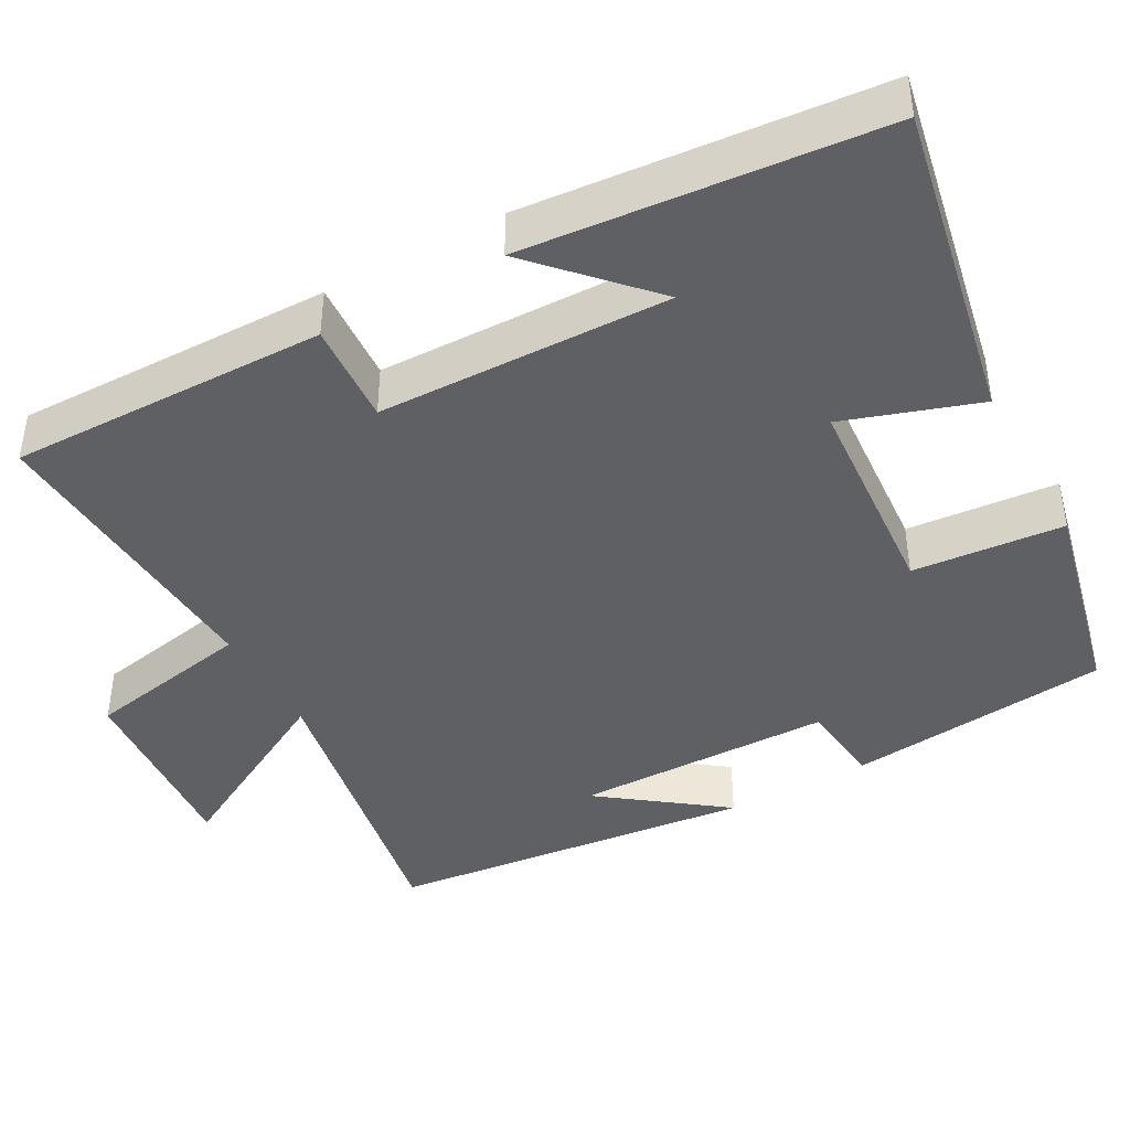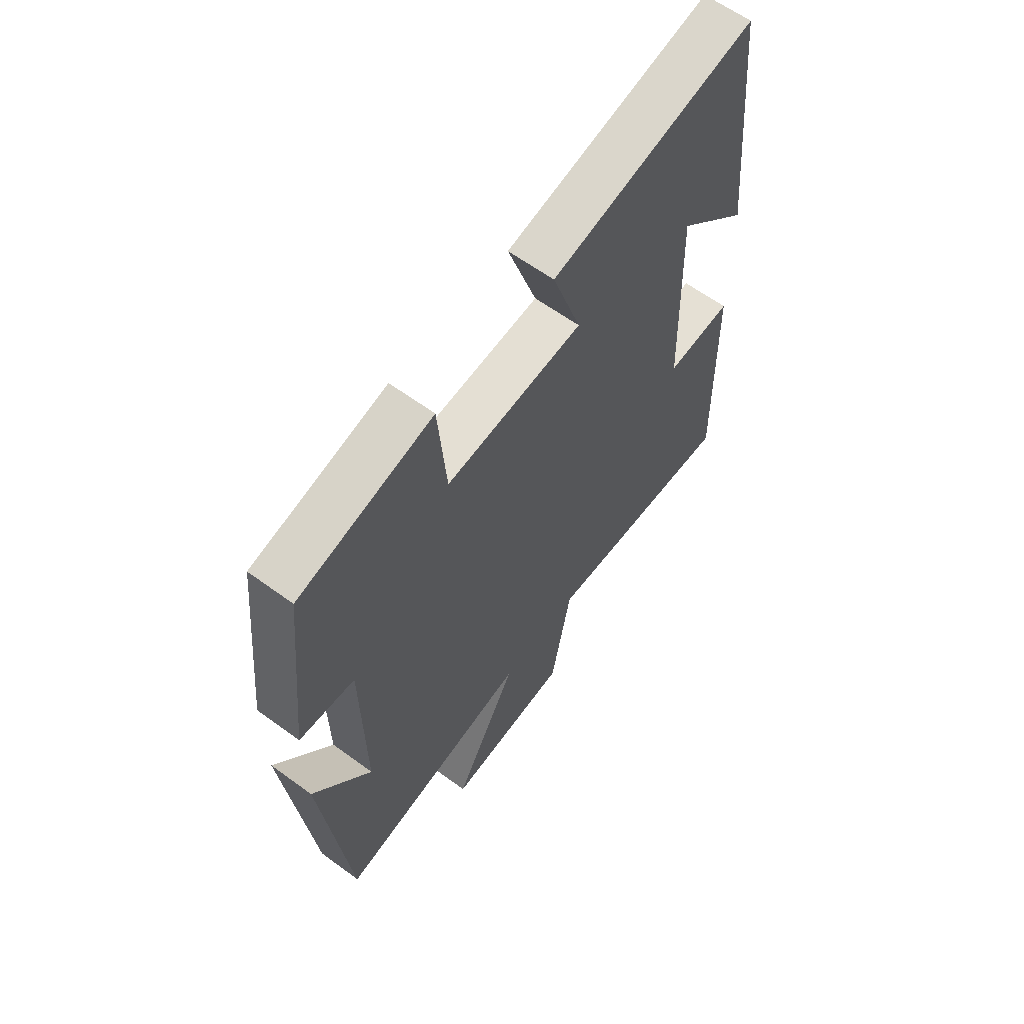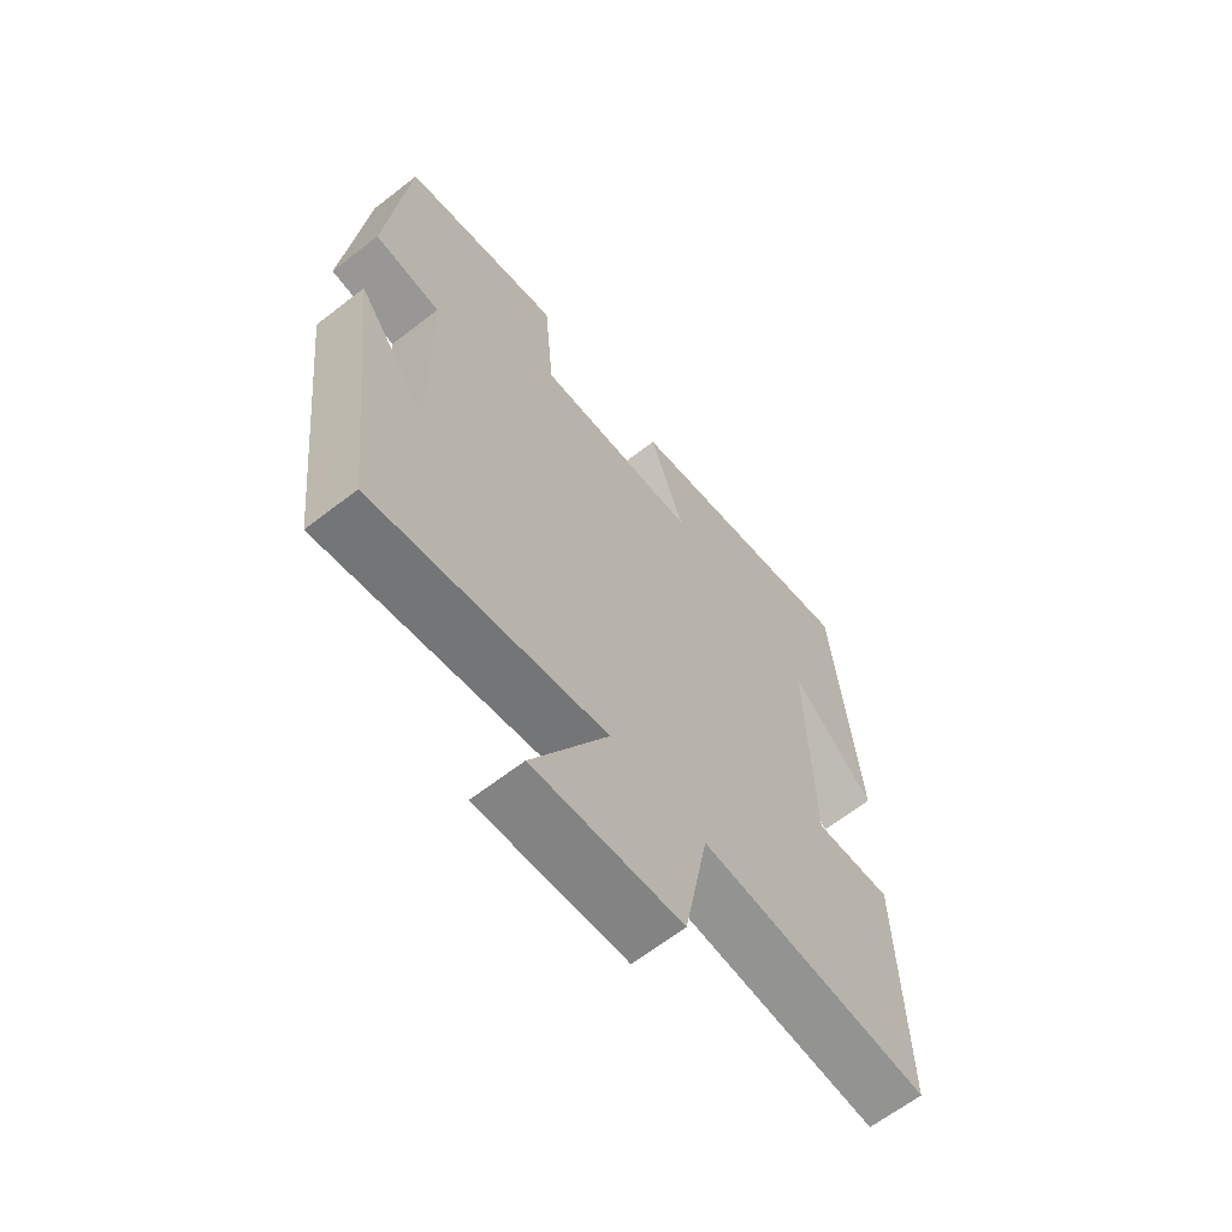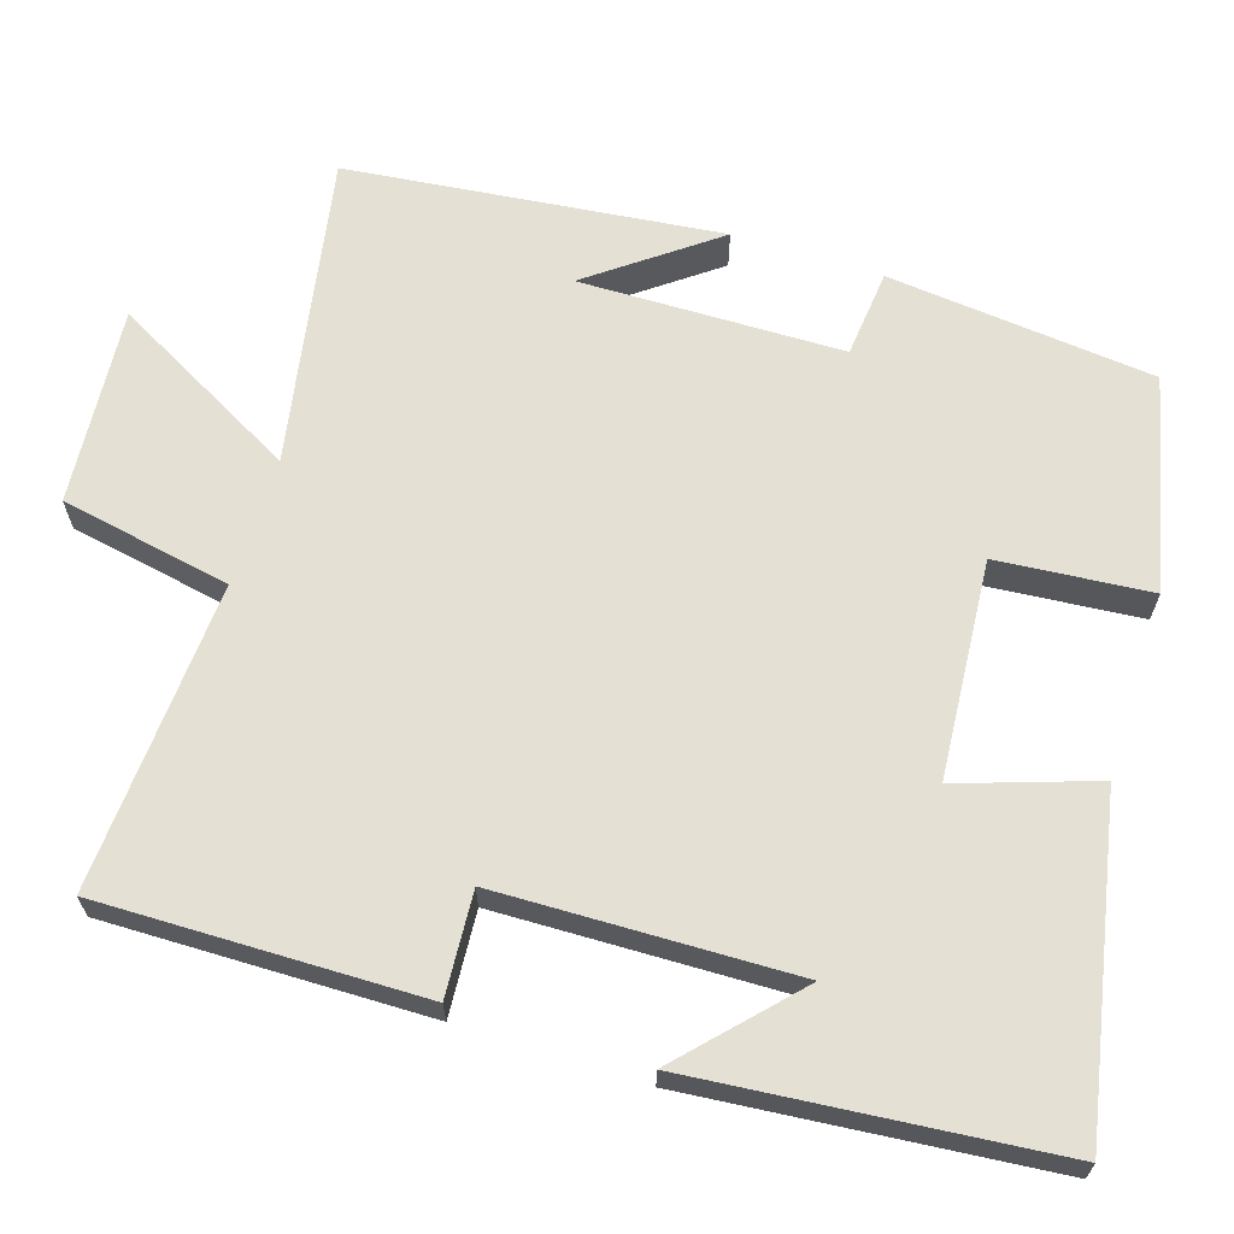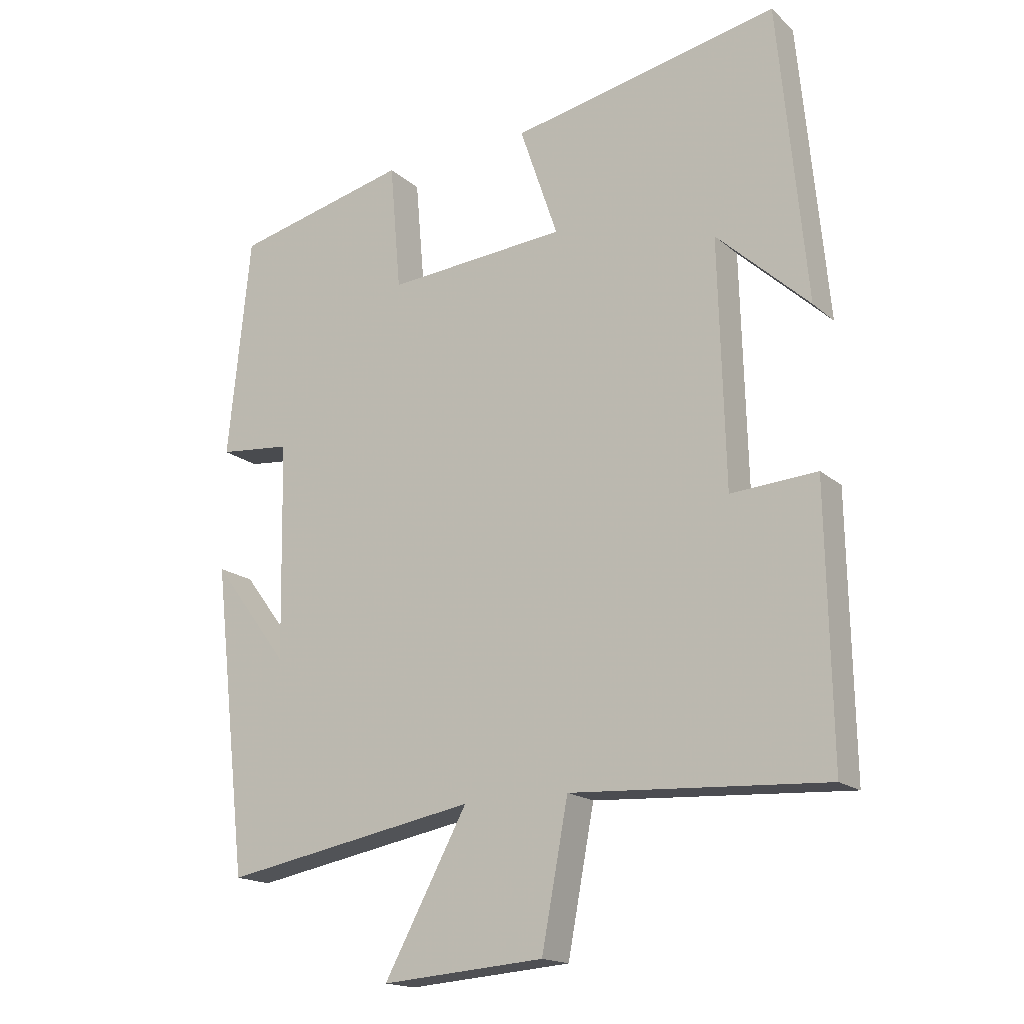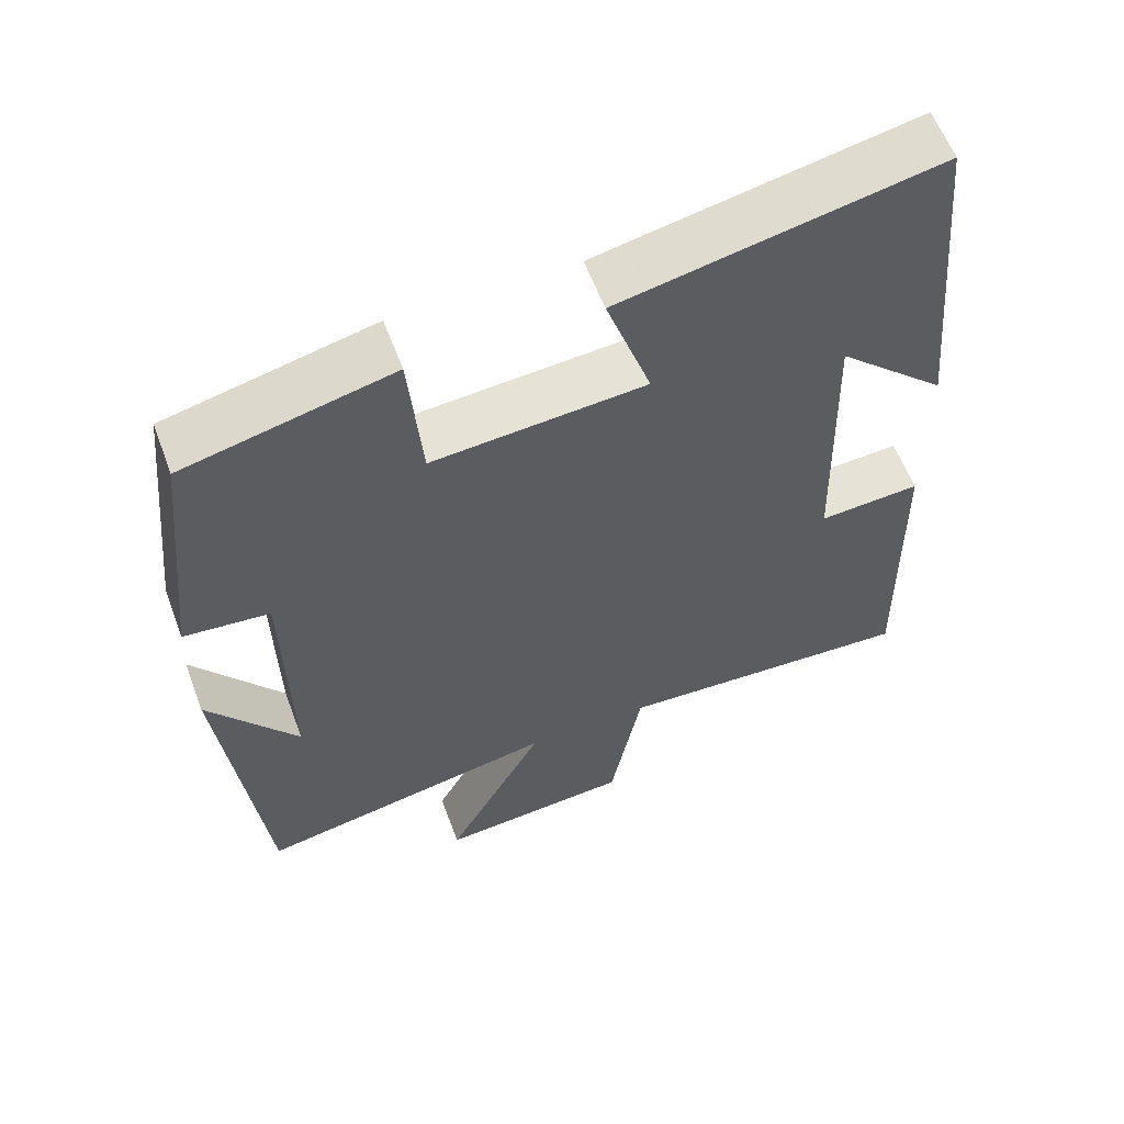
<metadata>
{"format":"obj","ext":"obj","renderer":"f3d","projection":"perspective","resolution":1024,"background":"white","views":[{"elev":-42.4,"azim":-60.9,"up":"+Y"},{"elev":61.7,"azim":126.7,"up":"+Z"},{"elev":-64.3,"azim":128.1,"up":"+Z"},{"elev":65.4,"azim":-72.3,"up":"+Y"},{"elev":-17.2,"azim":-148.2,"up":"+Z"},{"elev":59.0,"azim":159.6,"up":"+Z"}]}
</metadata>
<code>
v -0.507 0.07 -0.523
v -0.5 0.07 -0.111
v -0.367 0.07 -0.12
v -0.357 0.07 0.258
v -0.5 0.07 0.125
v -0.457 0.07 0.584
v -0.042 0.07 0.5
v -0.101 0.07 0.326
v 0.177 0.07 0.304
v 0.194 0.07 0.5
v 0.465 0.07 0.436
v 0.5 0.07 0.094
v 0.388 0.07 0.083
v 0.382 0.07 -0.253
v 0.5 0.07 -0.096
v 0.446 0.07 -0.573
v 0.051 0.07 -0.5
v 0.18 0.07 -0.738
v -0.072 0.07 -0.718
v -0.113 0.07 -0.5
v -0.507 0 -0.523
v -0.5 0 -0.111
v -0.367 0 -0.12
v -0.357 0 0.258
v -0.5 0 0.125
v -0.457 0 0.584
v -0.042 0 0.5
v -0.101 0 0.326
v 0.177 0 0.304
v 0.194 0 0.5
v 0.465 0 0.436
v 0.5 0 0.094
v 0.388 0 0.083
v 0.382 0 -0.253
v 0.5 0 -0.096
v 0.446 0 -0.573
v 0.051 0 -0.5
v 0.18 0 -0.738
v -0.072 0 -0.718
v -0.113 0 -0.5
f 17 18 19 20
f 14 15 16
f 14 16 17
f 13 14 17 20
f 9 10 11 12
f 8 9 12 13
f 6 7 8
f 4 5 6
f 4 6 8
f 3 4 8 13
f 1 2 3
f 1 3 13 20
f 40 39 38 37
f 36 35 34
f 37 36 34
f 40 37 34 33
f 32 31 30 29
f 33 32 29 28
f 28 27 26
f 26 25 24
f 28 26 24
f 33 28 24 23
f 23 22 21
f 40 33 23 21
f 1 21 22 2
f 2 22 23 3
f 3 23 24 4
f 4 24 25 5
f 5 25 26 6
f 6 26 27 7
f 7 27 28 8
f 8 28 29 9
f 9 29 30 10
f 10 30 31 11
f 11 31 32 12
f 12 32 33 13
f 13 33 34 14
f 14 34 35 15
f 15 35 36 16
f 16 36 37 17
f 17 37 38 18
f 18 38 39 19
f 19 39 40 20
f 20 40 21 1

</code>
